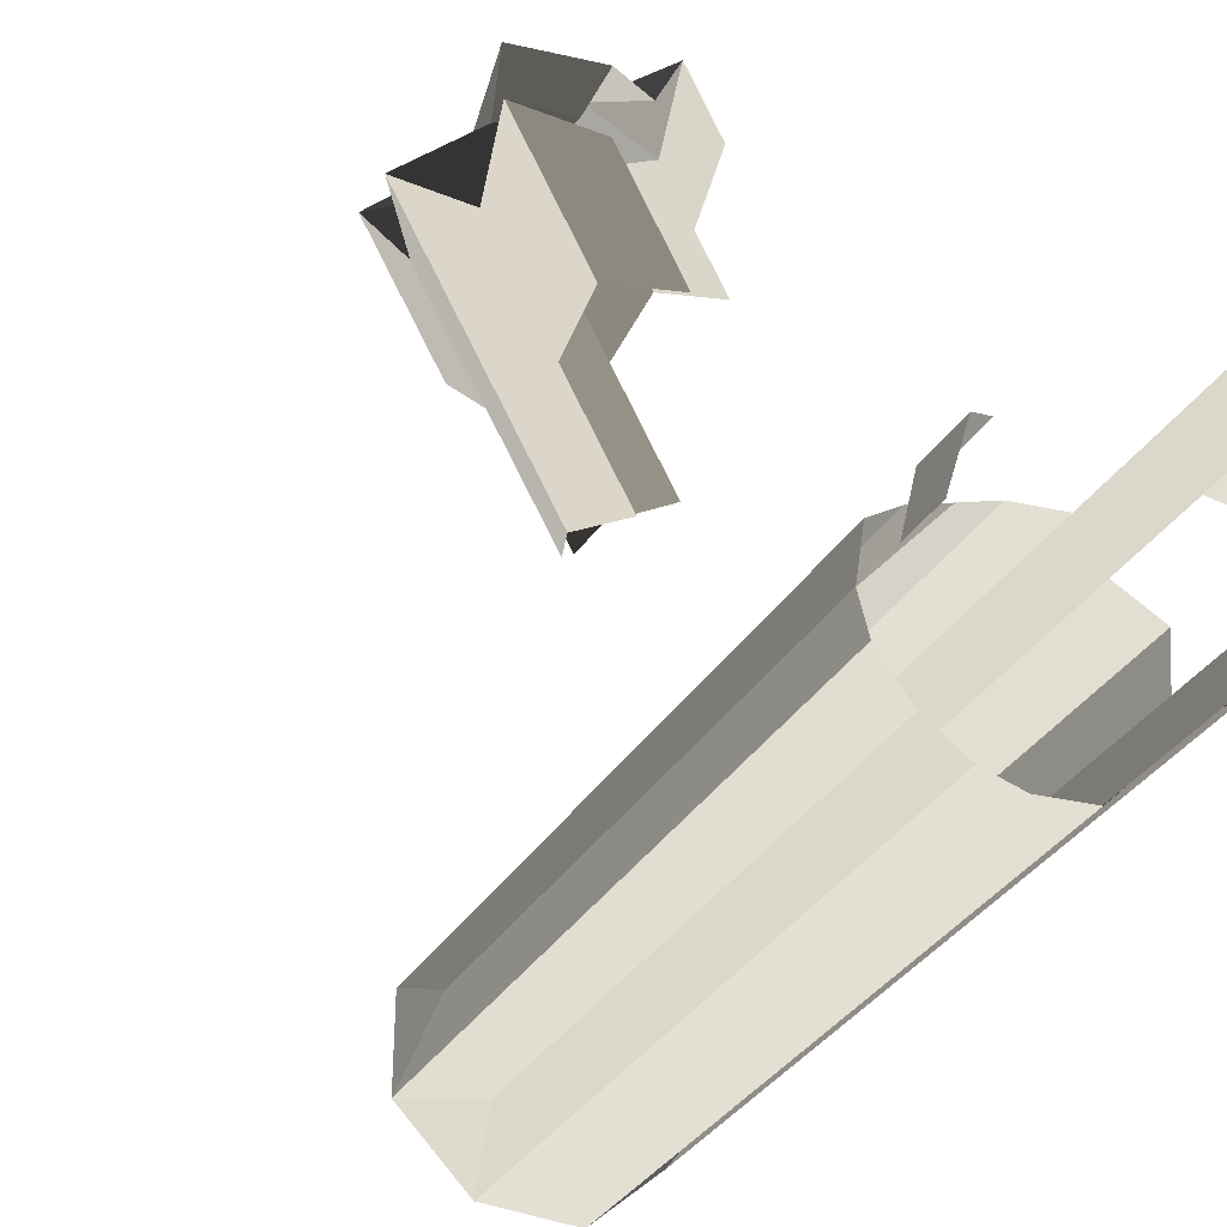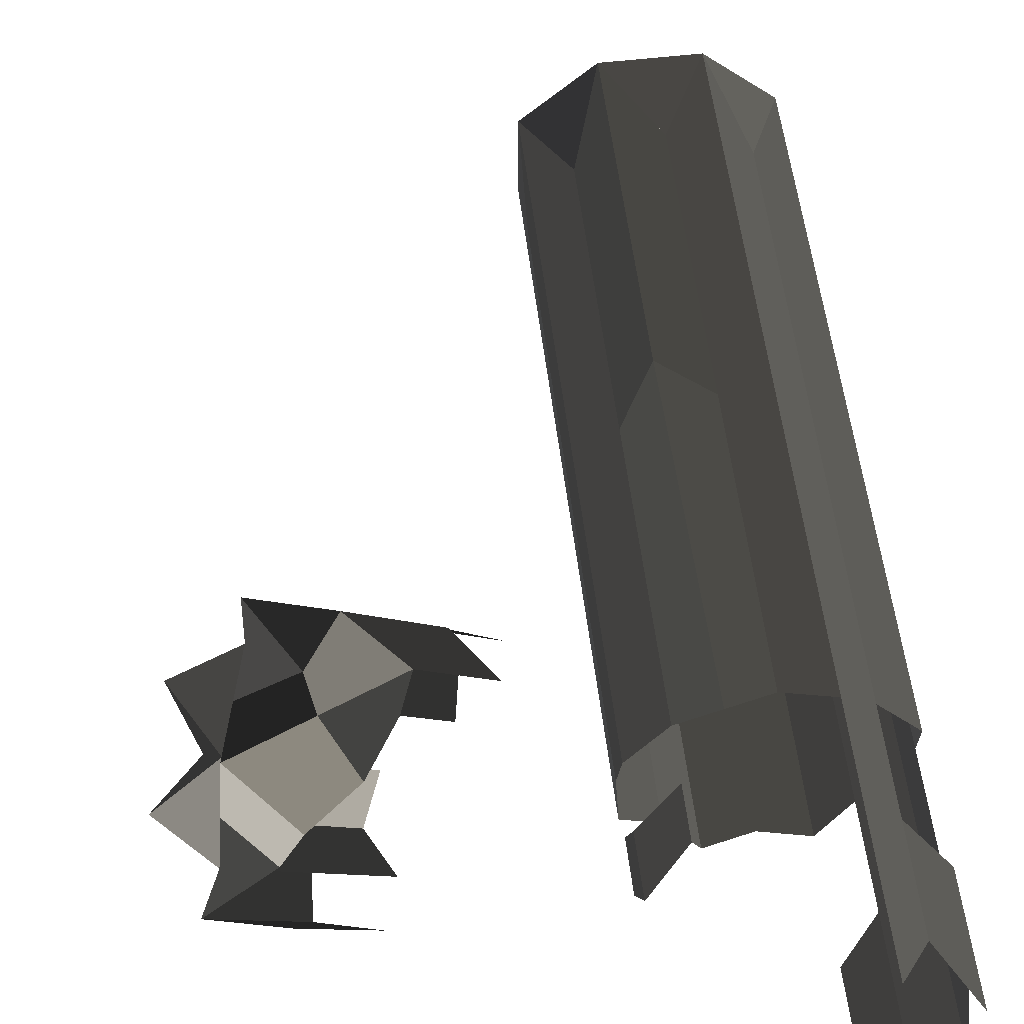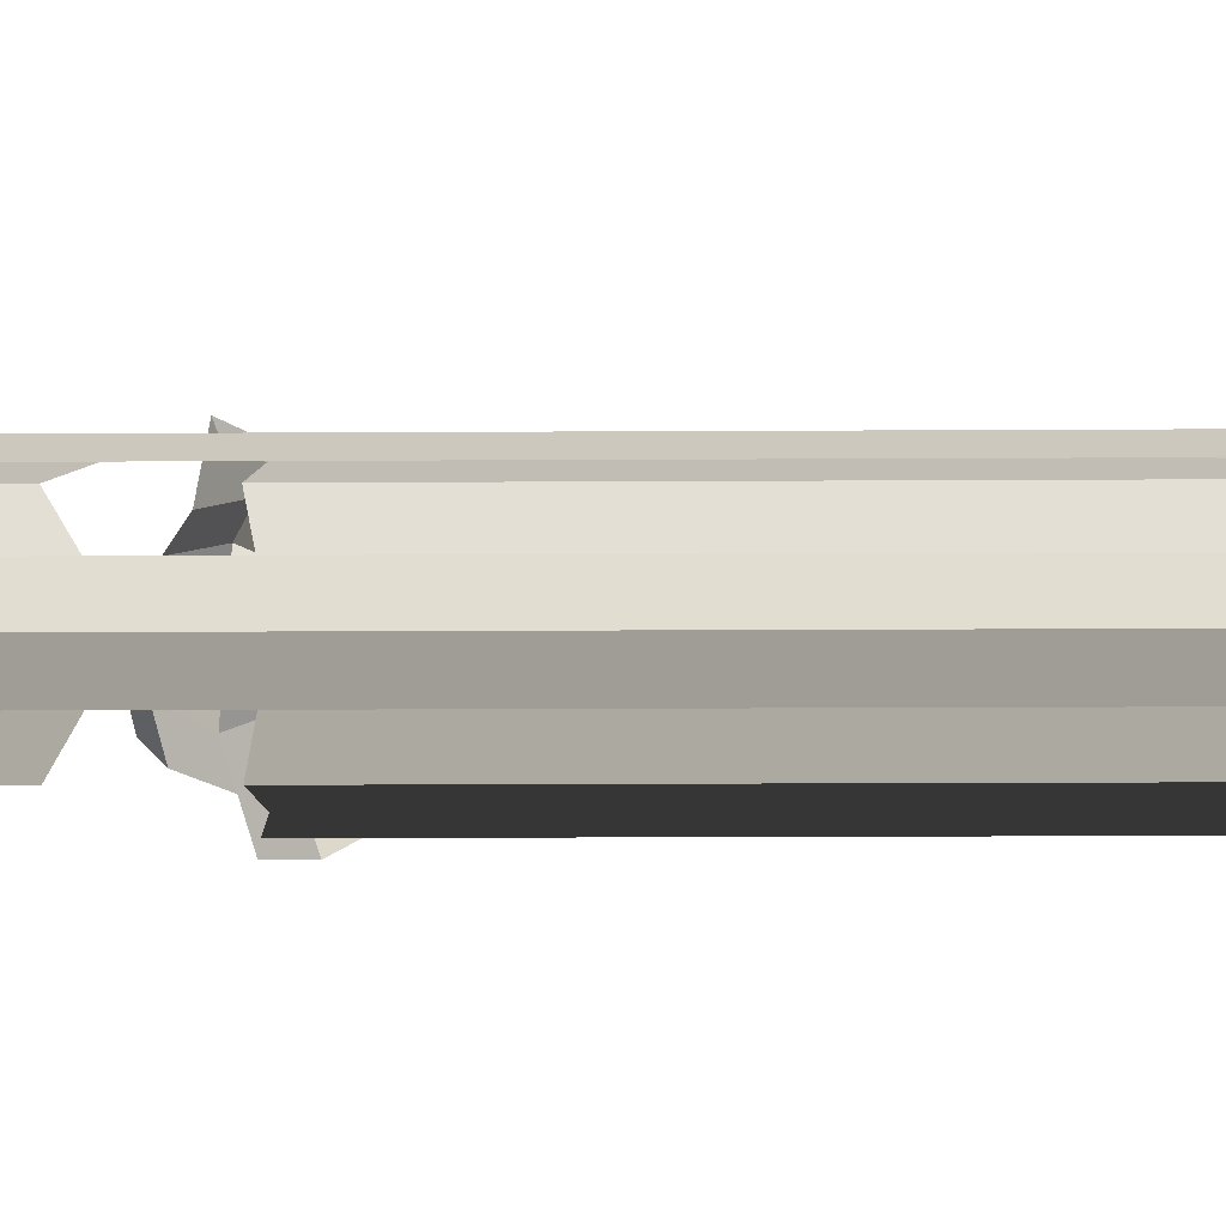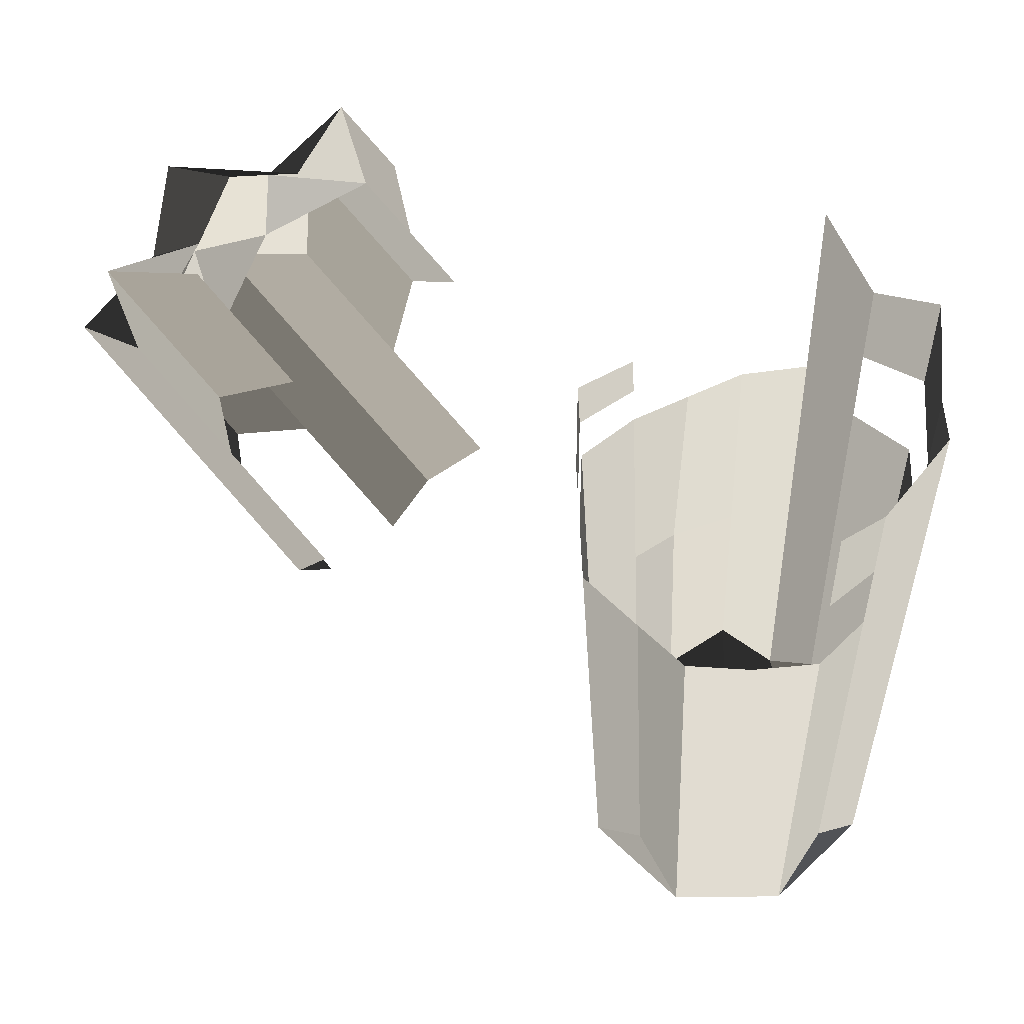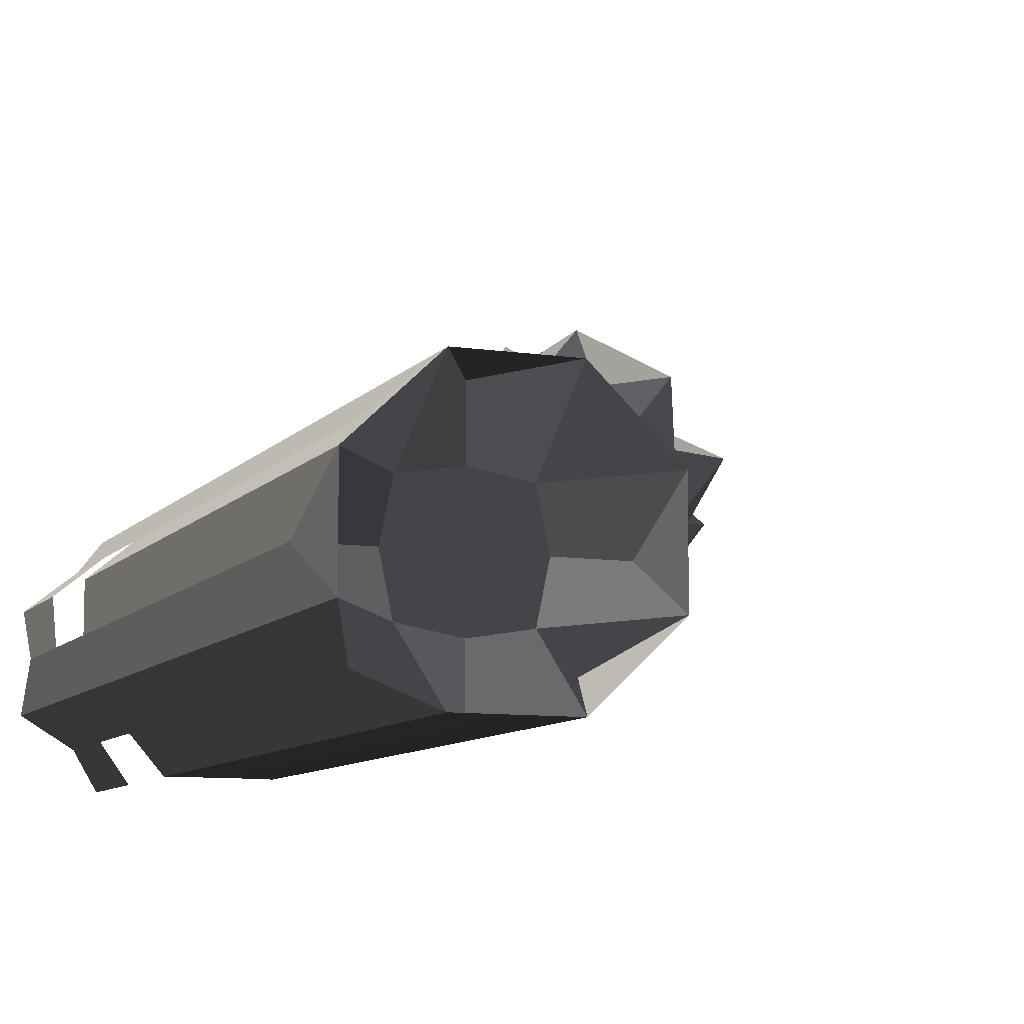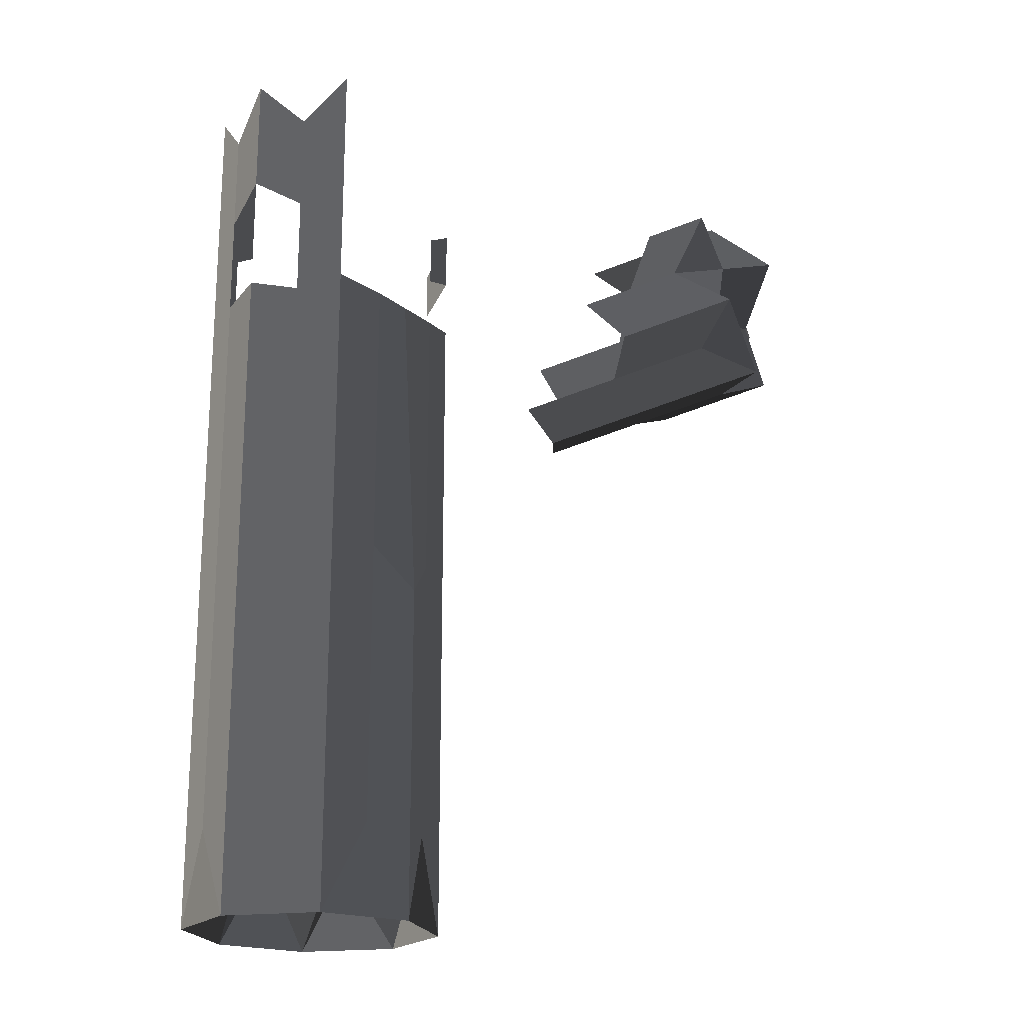
<metadata>
{"format":"obj","ext":"obj","renderer":"f3d","projection":"perspective","resolution":1024,"background":"white","views":[{"elev":-36.5,"azim":-29.0,"up":"+Y"},{"elev":56.2,"azim":-6.9,"up":"+Y"},{"elev":-23.1,"azim":90.5,"up":"+Y"},{"elev":-21.9,"azim":2.6,"up":"+Y"},{"elev":-9.1,"azim":158.0,"up":"+Y"},{"elev":-20.5,"azim":148.4,"up":"+Z"}]}
</metadata>
<code>
o Cube.002
v -0.4238 0.1235 0.3733
v -0.5129 0.1235 0.1353
v -0.3425 0.301 0.07158
v -0.2611 0.3394 0.1768
v -0.5052 0.08513 0.2681
v -0.4502 0.2123 0.04313
v -0.4832 0.3218 0.2599
v -0.215 -0.105 0.2952
v -0.304 -0.105 0.05718
v -0.1336 0.07248 -0.006545
v -0.05227 0.1109 0.09868
v -0.2963 -0.1434 0.19
v -0.2414 -0.01626 -0.035
v -0.3194 0.009258 0.3343
v -0.4084 0.009258 0.09624
v -0.2381 0.1867 0.03252
v -0.1567 0.2251 0.1377
v -0.4008 -0.02914 0.229
v -0.3458 0.098 0.004065
v -0.3716 0.06639 0.3538
v -0.4606 0.06639 0.1158
v -0.2903 0.2439 0.05205
v -0.3352 0.3927 0.1243
v -0.5796 0.1381 0.2157
v -0.4467 0.3178 0.04545
v -0.2827 0.3927 0.2646
v -0.5271 0.1381 0.356
v -0.2089 0.2823 0.1573
v -0.4942 0.2034 0.264
v -0.5472 0.2131 0.08302
v -0.3722 0.3306 0.2183
v -0.3997 0.267 0.3308
v -0.4667 0.267 0.1515
v -0.3486 -0.08627 0.2095
v -0.2936 0.04087 -0.01547
v -0.06878 0.04825 0.3051
v -0.3008 -0.0564 -0.00911
v -0.2807 -0.1314 0.2639
v -0.09295 0.09168 0.04607
v -0.2004 0.04825 -0.04668
v -0.3332 -0.1314 0.1235
v -0.2672 -0.04787 0.3147
v -0.3562 -0.04787 0.07671
v -0.1859 0.1296 0.01299
v -0.1045 0.168 0.1182
v -0.453 0.02799 0.2486
v -0.398 0.1551 0.0236
v -0.212 0.258 0.07821
v -0.424 0.07835 0.03696
v -0.4039 0.003382 0.31
v -0.3235 0.183 -0.0006156
v -0.4564 0.003382 0.1696
v -0.3948 -0.06399 0.1466
v -0.262 0.1156 -0.02365
v -0.2211 0.3253 0.2416
v -0.2736 0.3253 0.1012
v -0.3843 0.2936 0.1379
v -0.4856 0.1457 0.05999
v -0.3285 0.2936 0.287
v -0.4321 0.1857 0.3258
v -0.4655 0.07076 0.333
v -0.3851 0.2504 0.02242
v -0.518 0.07076 0.1926
v -0.4879 0.1857 0.1766
f 63 24 2 21
f 62 25 3 22
f 61 27 5 46
f 58 30 6 47
f 56 48 16 22
f 54 51 16 44
f 53 52 15 43
f 41 53 43 9
f 12 34 53 41
f 34 18 52 53
f 40 54 44 10
f 13 35 54 40
f 35 19 51 54
f 26 55 28 4
f 23 56 22 3
f 4 28 56 23
f 28 17 48 56
f 49 58 47 19
f 15 21 58 49
f 21 2 30 58
f 50 61 46 18
f 14 20 61 50
f 20 1 27 61
f 51 62 22 16
f 19 47 62 51
f 47 6 25 62
f 52 63 21 15
f 18 46 63 52
f 46 5 24 63
f 64 30 2 24
f 60 29 5 27
f 59 31 7 32
f 57 25 6 33
f 31 57 33 7
f 4 23 57 31
f 23 3 25 57
f 26 4 31 59
f 32 7 29 60
f 29 64 24 5
f 7 33 64 29
f 33 6 30 64
l 37 13
l 38 12
l 39 10
l 42 14
l 45 17
l 9 37
l 8 38
l 11 39
l 8 42
l 11 45
o Cube.001
v 0.3066 0.04995 0.4425
v 0.3066 -0.2042 0.4425
v 0.371 -0.07711 0.4425
v 0.1795 -0.07711 0.5954
v 0.3066 0.04995 0.1231
v 0.3066 -0.2042 0.1231
v 0.371 -0.07711 0.1231
v 0.3066 0.04995 0.2828
v 0.3066 -0.2042 0.2828
v 0.05243 0.04995 0.2828
v 0.1795 -0.2592 0.2828
v -0.01196 -0.07711 0.2828
v 0.371 -0.07711 0.2828
v 0.3066 0.04995 0.3626
v 0.3066 -0.2042 0.3626
v 0.3671 -0.1515 0.5162
v 0.2542 0.1057 0.5162
v 0.2542 -0.2588 0.5162
v 0.3671 -0.001647 0.5162
v 0.1795 0.01391 0.5189
v 0.2752 -0.07711 0.5189
v 0.1795 -0.2592 0.203
v -0.01196 -0.07711 0.203
v 0.371 -0.07711 0.203
v 0.3671 -0.001647 0.1396
v 0.2542 -0.2588 0.1396
v 0.2542 0.1057 0.1396
v 0.1044 -0.2588 0.1396
v 0.3671 -0.1515 0.1396
v 0.3066 0.04995 0.203
v 0.3066 -0.2042 0.203
v 0.05243 0.04995 0.203
v 0.371 -0.07711 0.3626
v 0.2542 0.1057 0.3279
v 0.3671 -0.001647 0.3279
v 0.2542 -0.2588 0.3279
v -0.008543 -0.001647 0.3279
v 0.3671 -0.1515 0.3279
v 0.3671 -0.1515 0.2338
v 0.1044 -0.2588 0.2338
v -0.008543 -0.001647 0.2338
v 0.2542 0.1057 0.4221
v 0.2542 0.1057 0.2338
v 0.3671 -0.001647 0.4221
v 0.2542 -0.2588 0.4221
v 0.3671 -0.1515 0.4221
f 110 80 66 79
f 108 83 67 97
f 105 101 74 96
f 103 102 73 95
f 93 103 95 70
f 71 88 103 93
f 88 77 102 103
f 87 76 101 105
f 65 78 106 81
f 78 72 98 106
f 72 94 107 98
f 94 69 91 107
f 99 108 97 77
f 72 78 108 99
f 78 65 83 108
f 73 79 109 100
f 79 66 82 109
f 102 110 79 73
f 77 97 110 102
f 97 67 80 110
l 84 68
l 85 67
l 89 71
l 100 75
l 68 85
l 75 86
l 69 89
l 70 90
l 86 104
l 104 92
o Cube
v 0.3066 0.04995 -0.7735
v 0.3066 -0.2042 -0.7735
v 0.05243 -0.2042 -0.7735
v 0.05243 0.04995 -0.7735
v 0.1795 0.1049 -0.7735
v 0.1795 -0.2592 -0.7735
v 0.371 -0.07711 -0.7735
v -0.01196 -0.07711 -0.7735
v 0.1795 -0.07711 -0.7735
v 0.3066 0.04995 0.1231
v 0.3066 -0.2042 0.1231
v 0.05243 -0.2042 0.1231
v 0.05243 0.04995 0.1231
v 0.1795 0.1049 0.1231
v 0.1795 -0.2592 0.1231
v -0.01196 -0.07711 0.1231
v 0.371 -0.07711 0.1231
v 0.3671 -0.1515 -0.9178
v 0.1044 0.1057 -0.9178
v 0.1044 -0.2588 -0.9178
v -0.008543 -0.001646 -0.9178
v 0.2542 0.1057 -0.9178
v 0.2542 -0.2588 -0.9178
v 0.1795 -0.2592 -0.3252
v 0.1795 0.01391 -0.7735
v 0.3671 -0.001647 -0.9178
v -0.008543 -0.1515 -0.9178
v 0.1795 -0.1681 -0.7735
v 0.2752 -0.07711 -0.7735
v -0.01196 -0.07711 -0.3252
v 0.371 -0.07711 -0.3252
v 0.08377 -0.07711 -0.7735
v 0.3066 0.04995 -0.3252
v 0.3066 -0.2042 -0.3252
v 0.05243 -0.2042 -0.3252
v 0.05243 0.04995 -0.3252
v 0.1795 0.1049 -0.3252
v 0.3671 -0.001647 0.1396
v -0.008543 -0.1515 0.1396
v 0.2542 -0.2588 0.1396
v 0.2542 0.1057 0.1396
v 0.116 0.07744 0.1231
v -0.008543 -0.001647 0.1396
v 0.1044 -0.2588 0.1396
v 0.3671 -0.1515 0.1396
v 0.3671 -0.1515 -0.3891
v 0.1044 -0.2588 -0.3891
v -0.008543 -0.001647 -0.3891
v 0.2542 -0.2588 -0.3891
v -0.008543 -0.1515 -0.3891
v 0.3671 -0.001647 -0.3891
v 0.09987 0.0001634 -0.7735
v 0.2591 0.0001633 -0.7735
v 0.2591 -0.1544 -0.7735
v 0.2542 0.1057 -0.3891
v 0.1044 0.1057 -0.3891
v 0.09987 -0.1544 -0.7735
f 167 130 113 137
f 166 129 114 146
f 165 132 115 147
f 164 133 116 138
f 163 139 119 135
f 162 142 118 131
f 161 148 127 141
f 160 149 126 140
f 159 150 125 134
f 158 153 123 146
f 157 154 122 145
f 156 155 121 144
f 128 156 144 112
f 117 141 156 128
f 141 127 155 156
f 130 157 145 113
f 116 134 157 130
f 134 125 154 157
f 131 158 146 114
f 118 140 158 131
f 140 126 153 158
f 133 159 134 116
f 112 144 159 133
f 144 121 150 159
f 137 160 140 118
f 113 145 160 137
f 145 122 149 160
f 136 161 141 117
f 111 143 161 136
f 143 120 148 161
f 129 162 131 114
f 115 135 162 129
f 135 119 142 162
f 132 163 135 115
f 111 136 163 132
f 136 117 139 163
f 139 164 138 119
f 117 128 164 139
f 128 112 133 164
f 151 165 147 124
f 120 143 165 151
f 143 111 132 165
f 152 166 146 123
f 124 147 166 152
f 147 115 129 166
f 142 167 137 118
f 119 138 167 142
f 138 116 130 167
f 133 116 130
f 130 113 137
f 137 118 131
f 132 115 129
f 132 111 136
f 128 117 136

</code>
